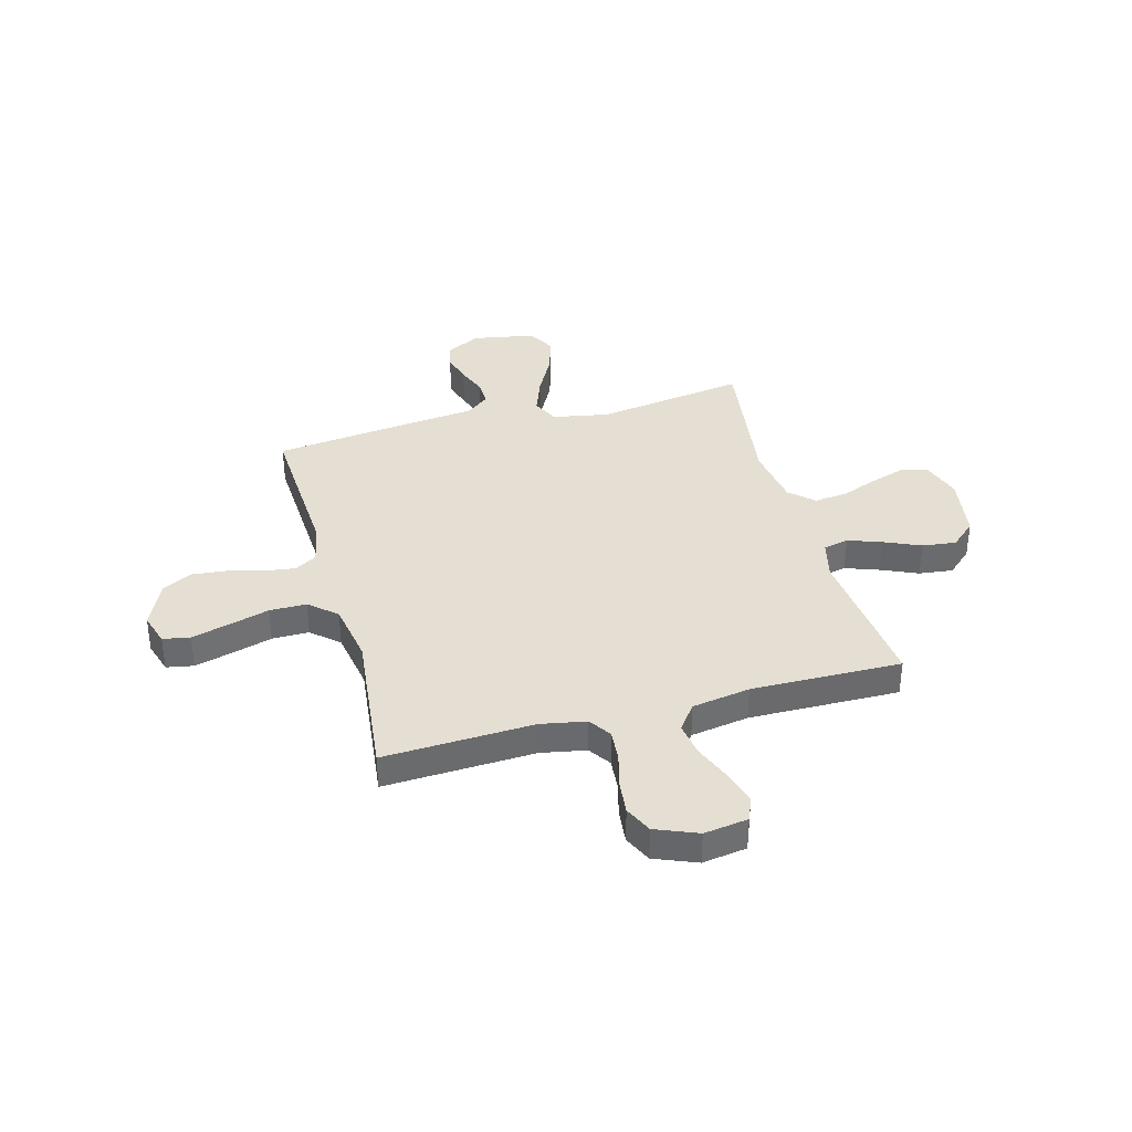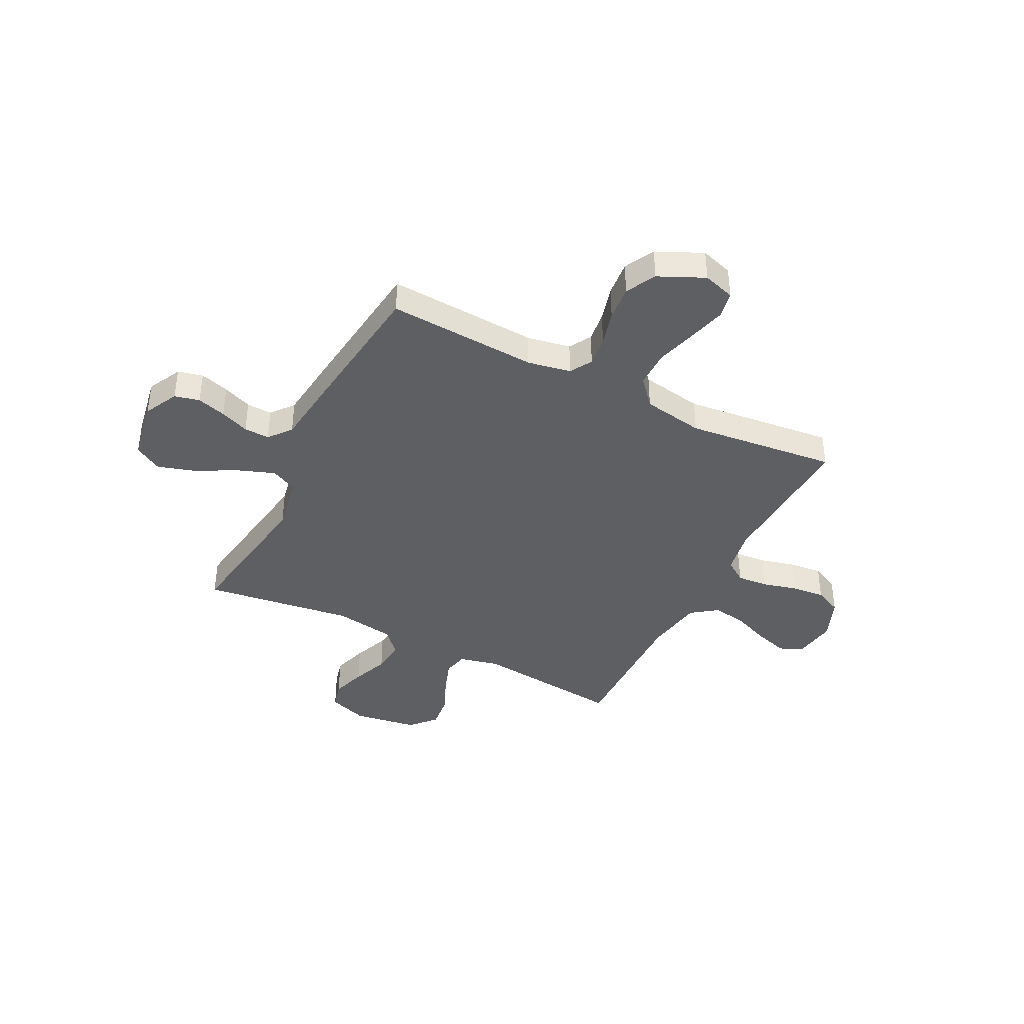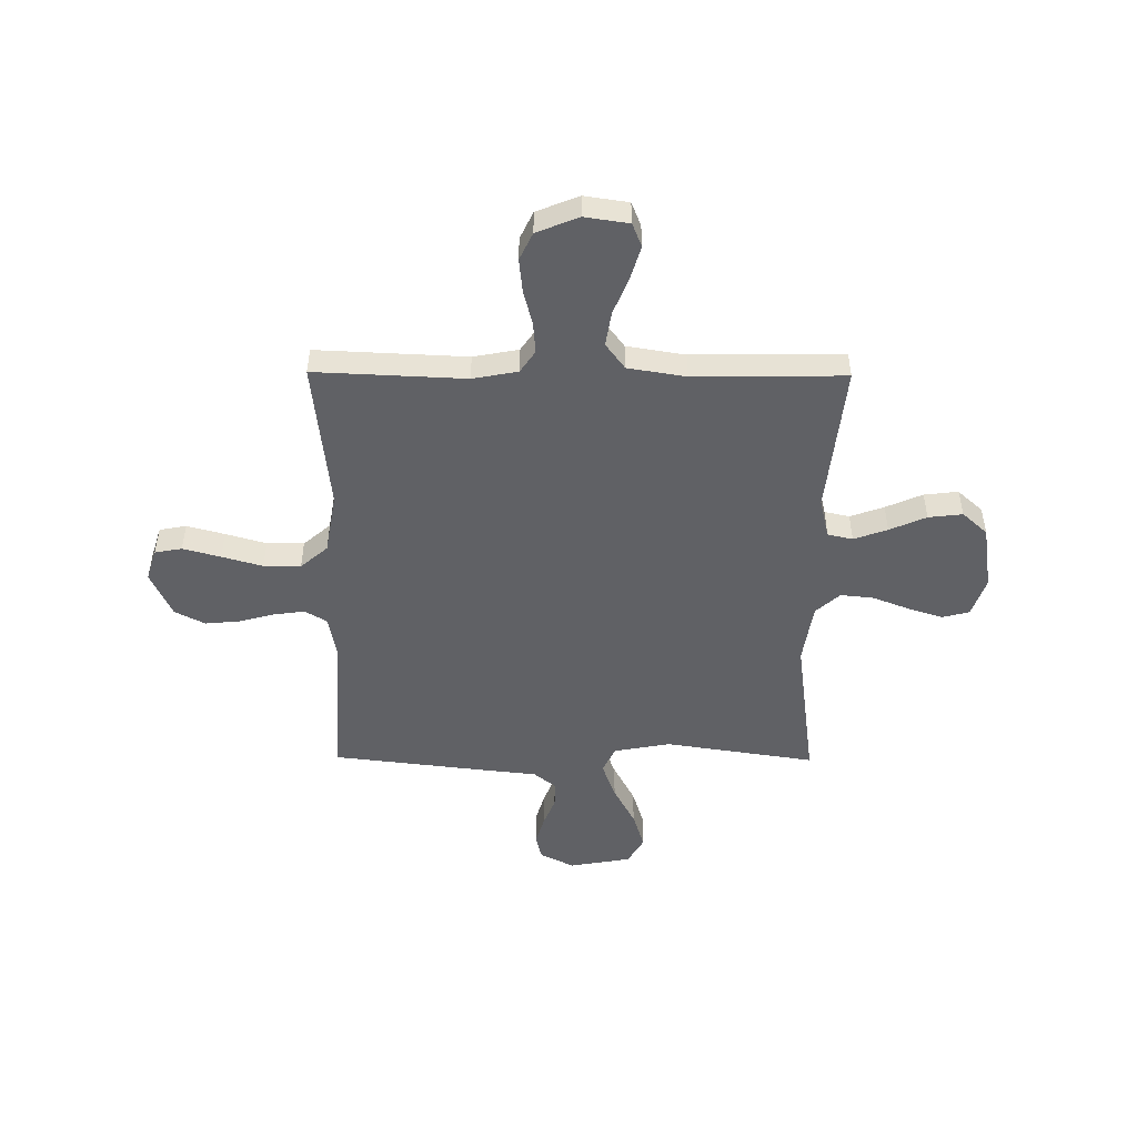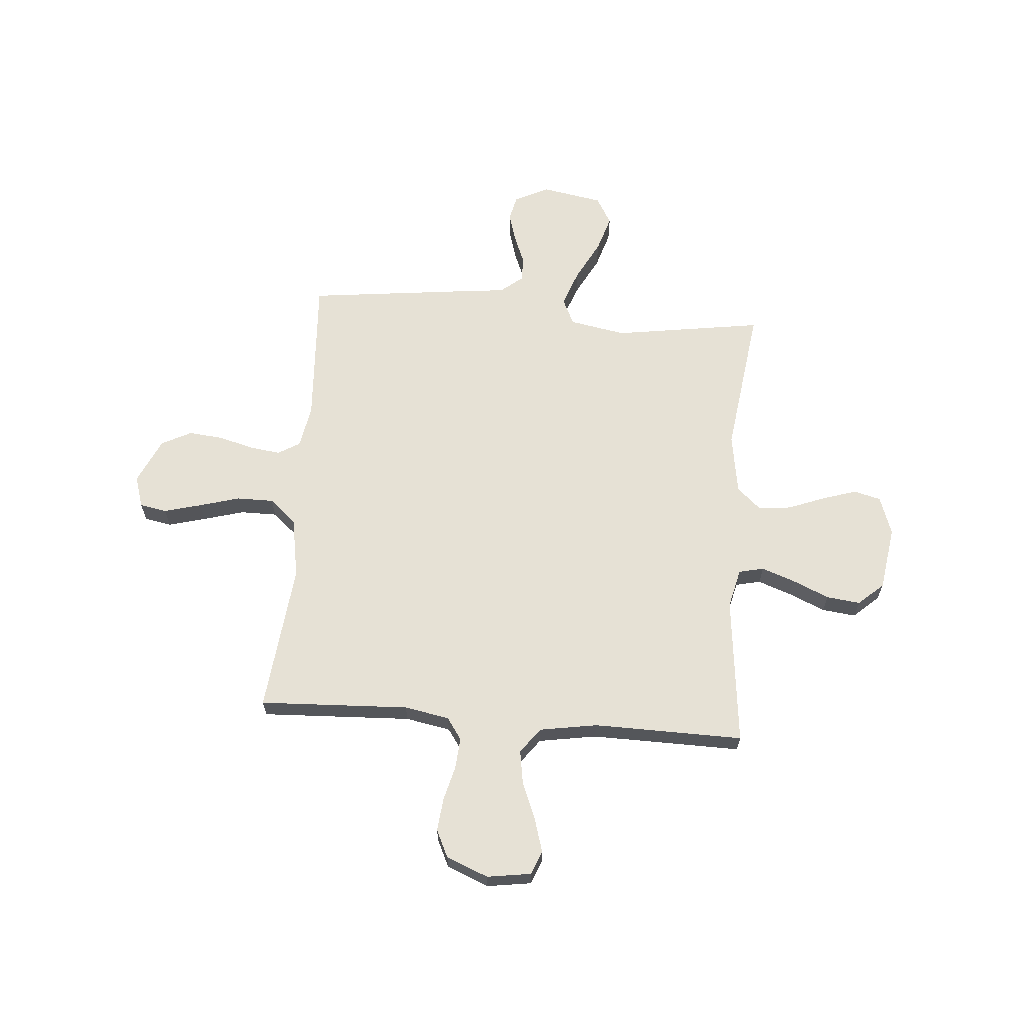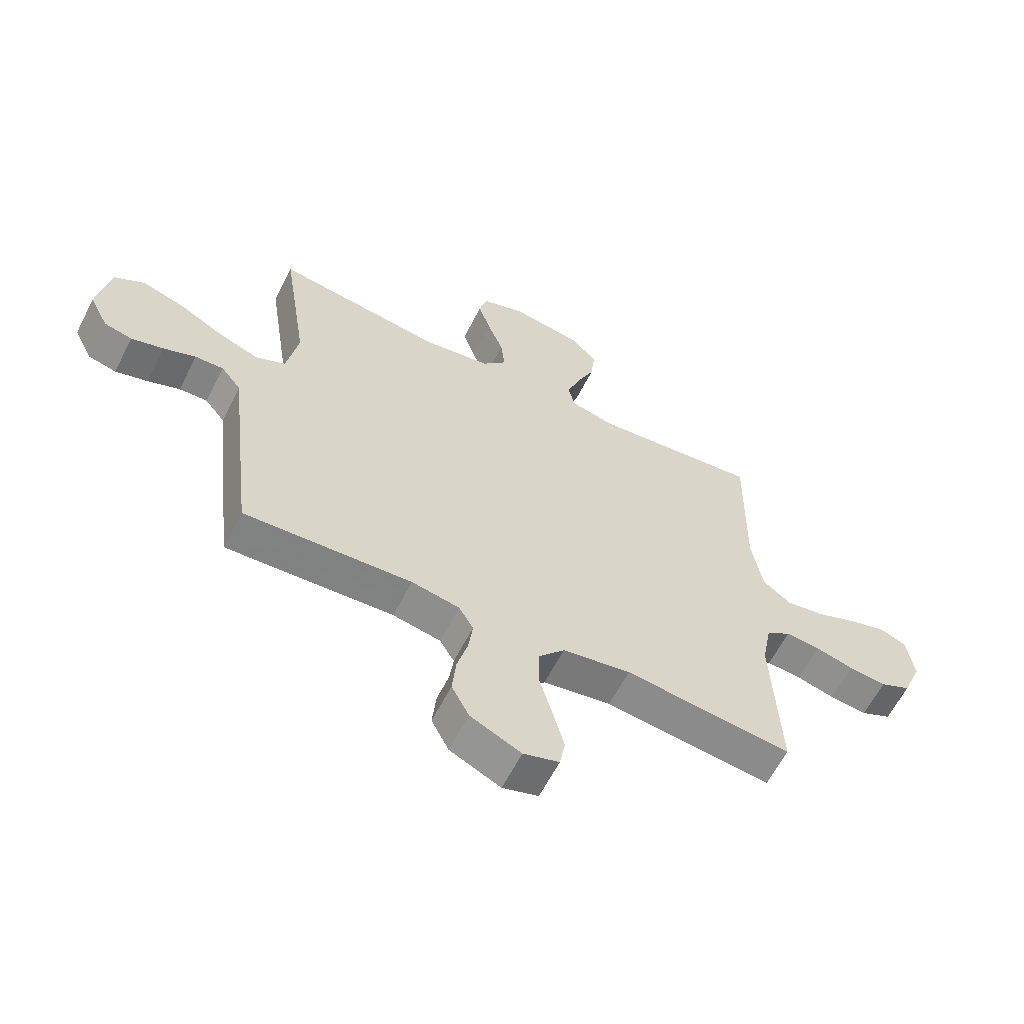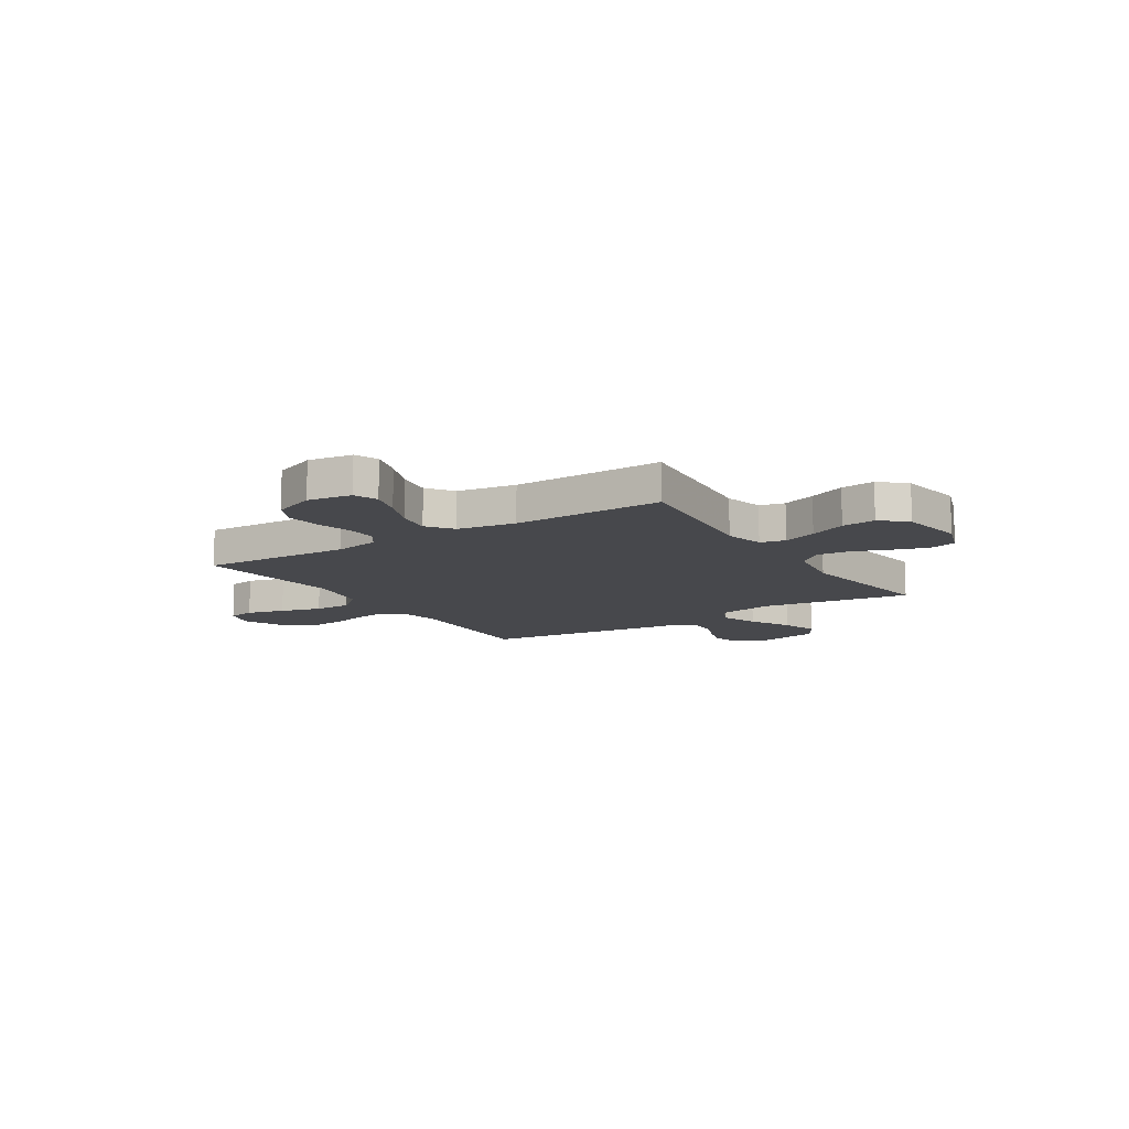
<metadata>
{"format":"obj","ext":"obj","renderer":"f3d","projection":"perspective","resolution":1024,"background":"white","views":[{"elev":37.2,"azim":-105.2,"up":"+Y"},{"elev":-40.1,"azim":153.1,"up":"+Y"},{"elev":-49.5,"azim":-90.5,"up":"+Y"},{"elev":64.3,"azim":-85.5,"up":"+Y"},{"elev":-61.8,"azim":153.0,"up":"+Z"},{"elev":-11.6,"azim":-57.4,"up":"+Y"}]}
</metadata>
<code>
v -0.5 0.07 -0.5
v -0.487 0.07 -0.2
v -0.504 0.07 -0.11
v -0.548 0.07 -0.08
v -0.61 0.07 -0.085
v -0.679 0.07 -0.103
v -0.746 0.07 -0.11
v -0.801 0.07 -0.084
v -0.835 0.07 0
v -0.822 0.07 0.088
v -0.775 0.07 0.107
v -0.708 0.07 0.087
v -0.634 0.07 0.057
v -0.565 0.07 0.046
v -0.514 0.07 0.084
v -0.495 0.07 0.2
v -0.5 0.07 0.5
v -0.2 0.07 0.468
v -0.121 0.07 0.487
v -0.11 0.07 0.537
v -0.134 0.07 0.604
v -0.166 0.07 0.677
v -0.174 0.07 0.745
v -0.129 0.07 0.795
v 0 0.07 0.815
v 0.078 0.07 0.788
v 0.092 0.07 0.734
v 0.07 0.07 0.665
v 0.042 0.07 0.592
v 0.035 0.07 0.526
v 0.078 0.07 0.478
v 0.2 0.07 0.459
v 0.5 0.07 0.5
v 0.455 0.07 0.2
v 0.476 0.07 0.087
v 0.529 0.07 0.062
v 0.603 0.07 0.089
v 0.684 0.07 0.132
v 0.758 0.07 0.155
v 0.813 0.07 0.123
v 0.835 0.07 0
v 0.801 0.07 -0.068
v 0.751 0.07 -0.08
v 0.693 0.07 -0.063
v 0.635 0.07 -0.04
v 0.584 0.07 -0.038
v 0.548 0.07 -0.083
v 0.535 0.07 -0.2
v 0.5 0.07 -0.5
v 0.2 0.07 -0.483
v 0.114 0.07 -0.499
v 0.088 0.07 -0.543
v 0.096 0.07 -0.604
v 0.115 0.07 -0.674
v 0.122 0.07 -0.744
v 0.091 0.07 -0.804
v 0 0.07 -0.846
v -0.064 0.07 -0.826
v -0.074 0.07 -0.772
v -0.054 0.07 -0.697
v -0.031 0.07 -0.616
v -0.031 0.07 -0.542
v -0.078 0.07 -0.488
v -0.2 0.07 -0.467
v -0.5 0 -0.5
v -0.487 0 -0.2
v -0.504 0 -0.11
v -0.548 0 -0.08
v -0.61 0 -0.085
v -0.679 0 -0.103
v -0.746 0 -0.11
v -0.801 0 -0.084
v -0.835 0 0
v -0.822 0 0.088
v -0.775 0 0.107
v -0.708 0 0.087
v -0.634 0 0.057
v -0.565 0 0.046
v -0.514 0 0.084
v -0.495 0 0.2
v -0.5 0 0.5
v -0.2 0 0.468
v -0.121 0 0.487
v -0.11 0 0.537
v -0.134 0 0.604
v -0.166 0 0.677
v -0.174 0 0.745
v -0.129 0 0.795
v 0 0 0.815
v 0.078 0 0.788
v 0.092 0 0.734
v 0.07 0 0.665
v 0.042 0 0.592
v 0.035 0 0.526
v 0.078 0 0.478
v 0.2 0 0.459
v 0.5 0 0.5
v 0.455 0 0.2
v 0.476 0 0.087
v 0.529 0 0.062
v 0.603 0 0.089
v 0.684 0 0.132
v 0.758 0 0.155
v 0.813 0 0.123
v 0.835 0 0
v 0.801 0 -0.068
v 0.751 0 -0.08
v 0.693 0 -0.063
v 0.635 0 -0.04
v 0.584 0 -0.038
v 0.548 0 -0.083
v 0.535 0 -0.2
v 0.5 0 -0.5
v 0.2 0 -0.483
v 0.114 0 -0.499
v 0.088 0 -0.543
v 0.096 0 -0.604
v 0.115 0 -0.674
v 0.122 0 -0.744
v 0.091 0 -0.804
v 0 0 -0.846
v -0.064 0 -0.826
v -0.074 0 -0.772
v -0.054 0 -0.697
v -0.031 0 -0.616
v -0.031 0 -0.542
v -0.078 0 -0.488
v -0.2 0 -0.467
f 58 59 60 61
f 56 57 58 61
f 56 61 62
f 53 54 55 56
f 52 53 56 62
f 51 52 62 63
f 47 48 49 50
f 46 47 50 51
f 42 43 44 45
f 40 41 42 45
f 40 45 46
f 37 38 39 40
f 36 37 40 46
f 35 36 46 51
f 32 33 34
f 31 32 34 35
f 26 27 28 29
f 24 25 26 29
f 24 29 30
f 21 22 23 24
f 20 21 24 30
f 19 20 30 31
f 16 17 18
f 15 16 18 19
f 10 11 12 13
f 8 9 10 13
f 8 13 14
f 5 6 7 8
f 4 5 8 14
f 3 4 14 15
f 64 1 2
f 35 51 63 64
f 19 31 35 64
f 15 19 64
f 2 3 15 64
f 125 124 123 122
f 125 122 121 120
f 126 125 120
f 120 119 118 117
f 126 120 117 116
f 127 126 116 115
f 114 113 112 111
f 115 114 111 110
f 109 108 107 106
f 109 106 105 104
f 110 109 104
f 104 103 102 101
f 110 104 101 100
f 115 110 100 99
f 98 97 96
f 99 98 96 95
f 93 92 91 90
f 93 90 89 88
f 94 93 88
f 88 87 86 85
f 94 88 85 84
f 95 94 84 83
f 82 81 80
f 83 82 80 79
f 77 76 75 74
f 77 74 73 72
f 78 77 72
f 72 71 70 69
f 78 72 69 68
f 79 78 68 67
f 66 65 128
f 128 127 115 99
f 128 99 95 83
f 128 83 79
f 128 79 67 66
f 1 65 66 2
f 2 66 67 3
f 3 67 68 4
f 4 68 69 5
f 5 69 70 6
f 6 70 71 7
f 7 71 72 8
f 8 72 73 9
f 9 73 74 10
f 10 74 75 11
f 11 75 76 12
f 12 76 77 13
f 13 77 78 14
f 14 78 79 15
f 15 79 80 16
f 16 80 81 17
f 17 81 82 18
f 18 82 83 19
f 19 83 84 20
f 20 84 85 21
f 21 85 86 22
f 22 86 87 23
f 23 87 88 24
f 24 88 89 25
f 25 89 90 26
f 26 90 91 27
f 27 91 92 28
f 28 92 93 29
f 29 93 94 30
f 30 94 95 31
f 31 95 96 32
f 32 96 97 33
f 33 97 98 34
f 34 98 99 35
f 35 99 100 36
f 36 100 101 37
f 37 101 102 38
f 38 102 103 39
f 39 103 104 40
f 40 104 105 41
f 41 105 106 42
f 42 106 107 43
f 43 107 108 44
f 44 108 109 45
f 45 109 110 46
f 46 110 111 47
f 47 111 112 48
f 48 112 113 49
f 49 113 114 50
f 50 114 115 51
f 51 115 116 52
f 52 116 117 53
f 53 117 118 54
f 54 118 119 55
f 55 119 120 56
f 56 120 121 57
f 57 121 122 58
f 58 122 123 59
f 59 123 124 60
f 60 124 125 61
f 61 125 126 62
f 62 126 127 63
f 63 127 128 64
f 64 128 65 1

</code>
